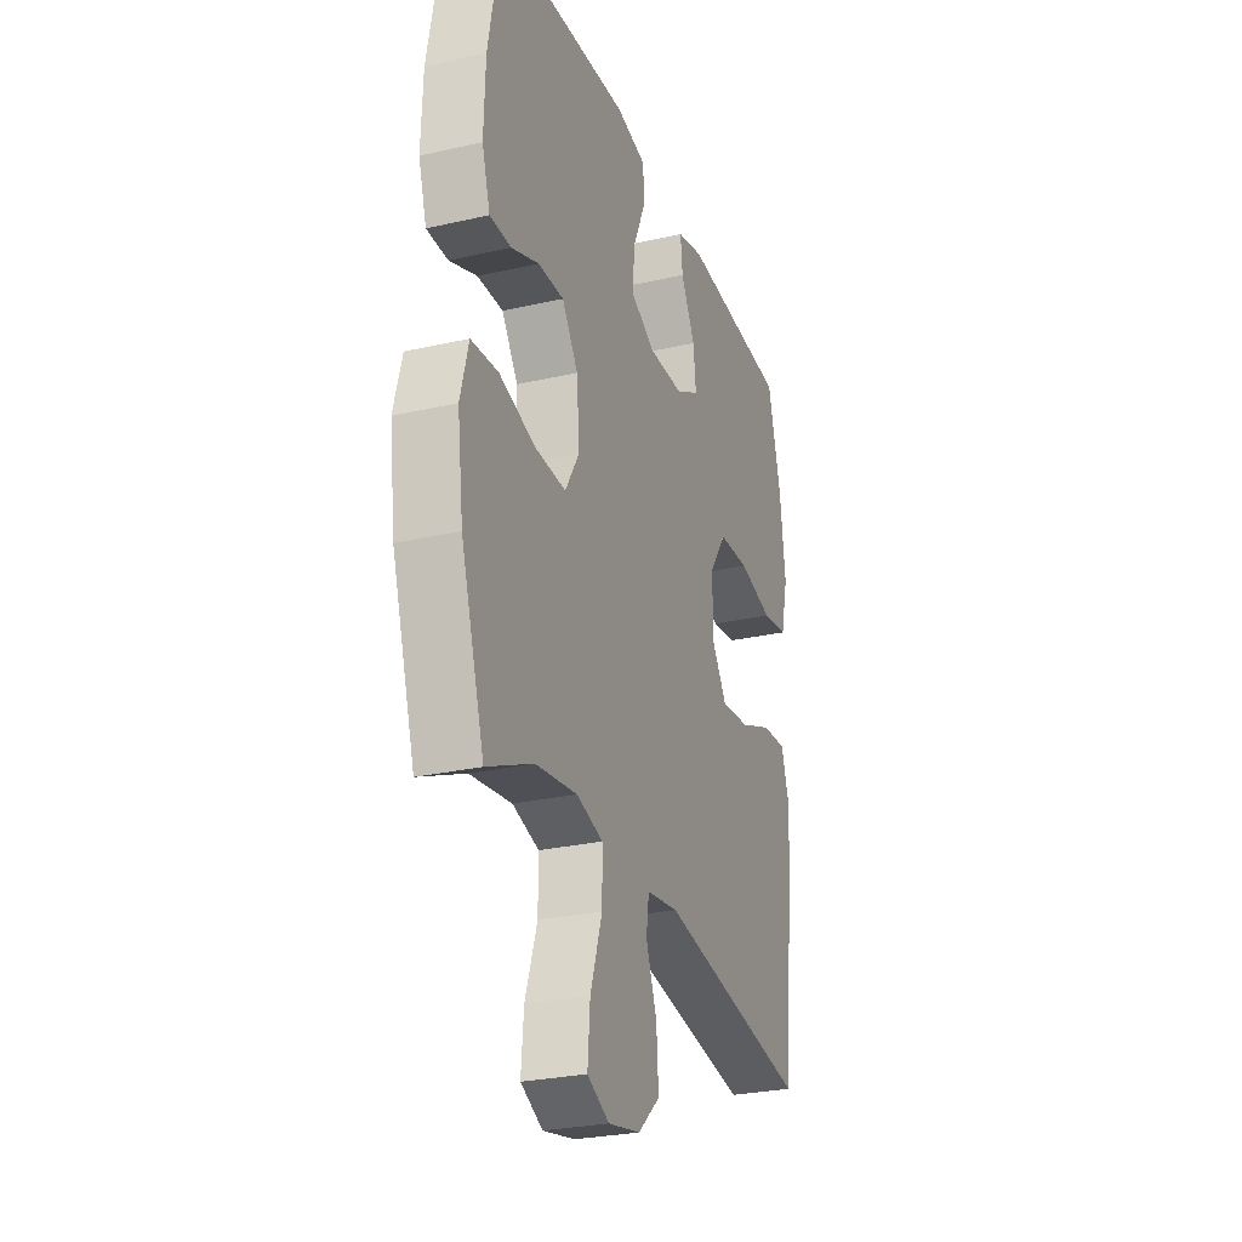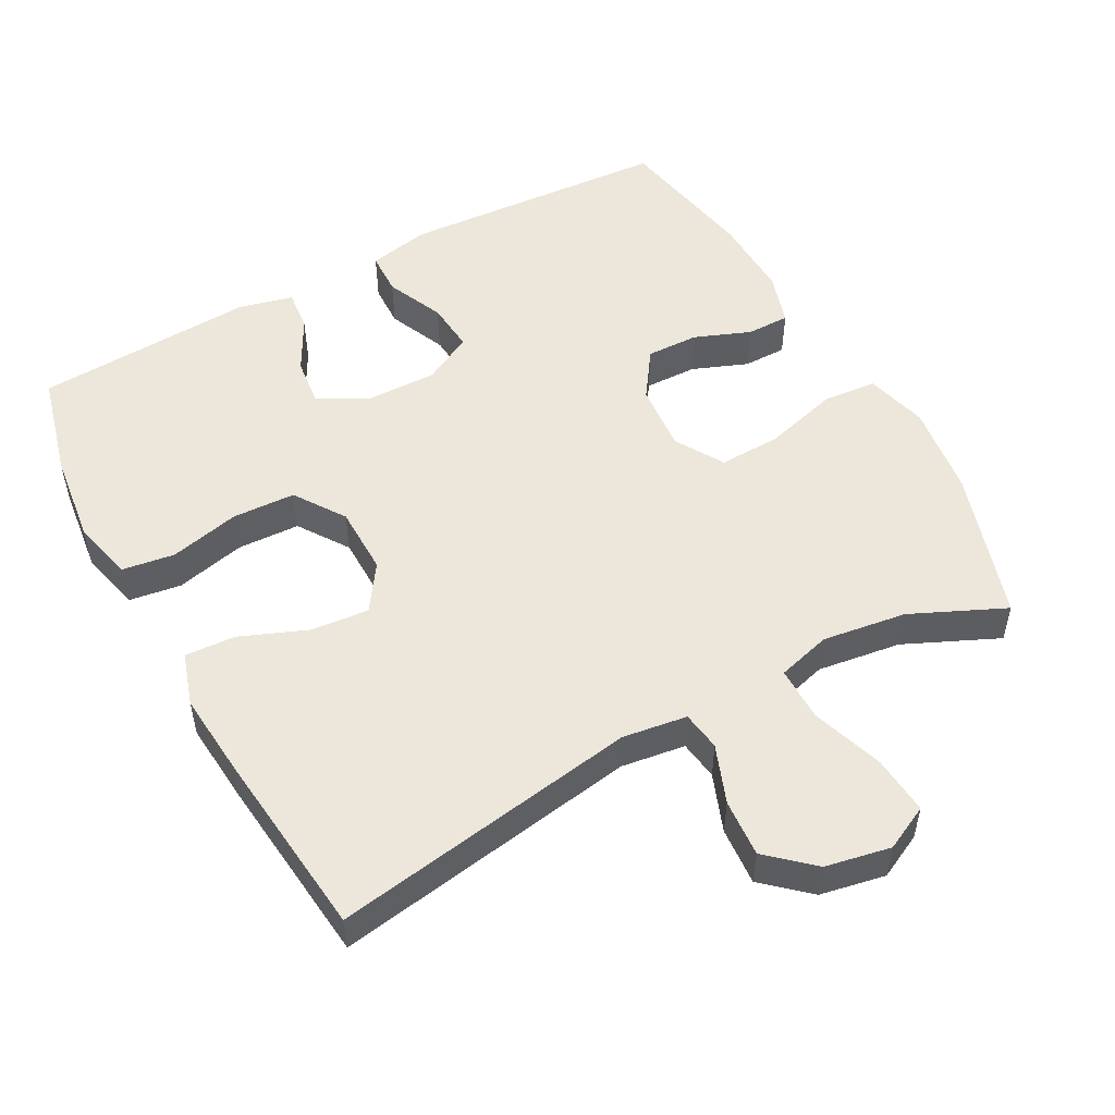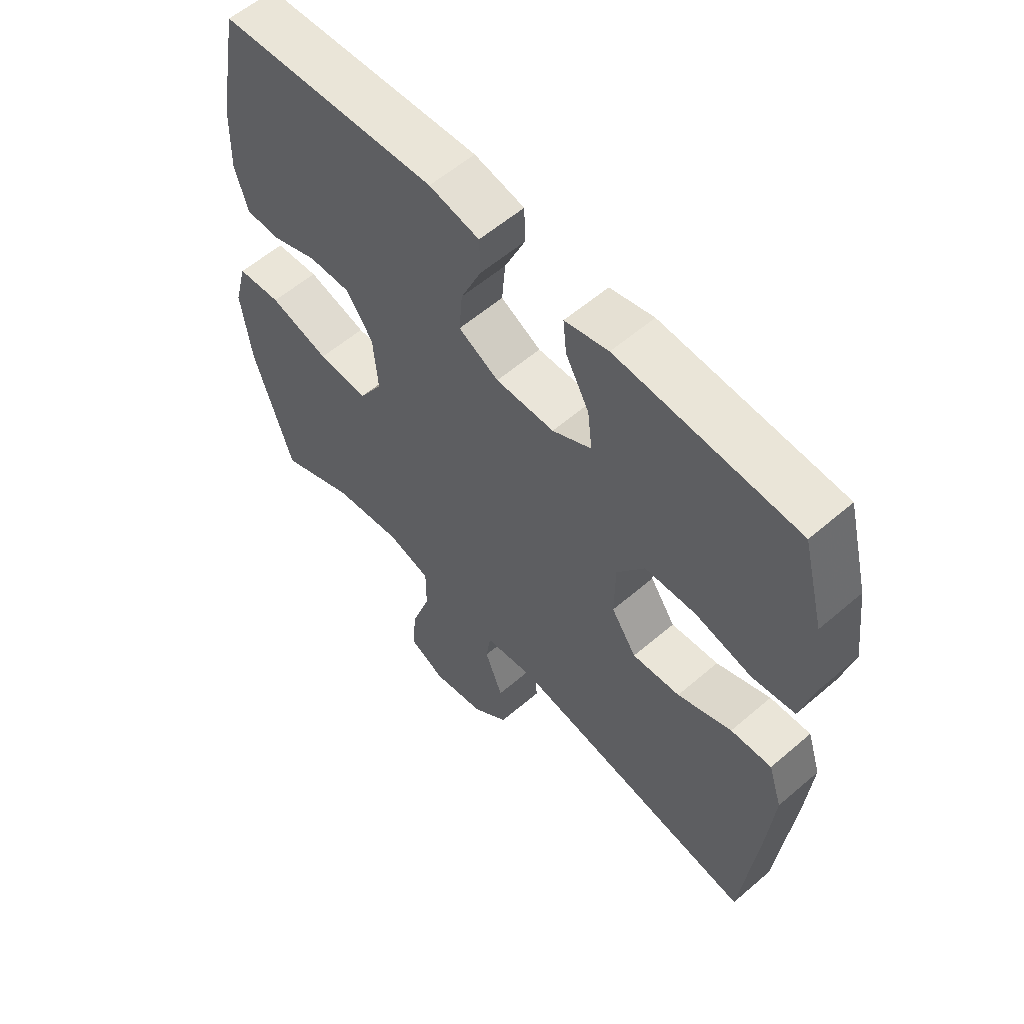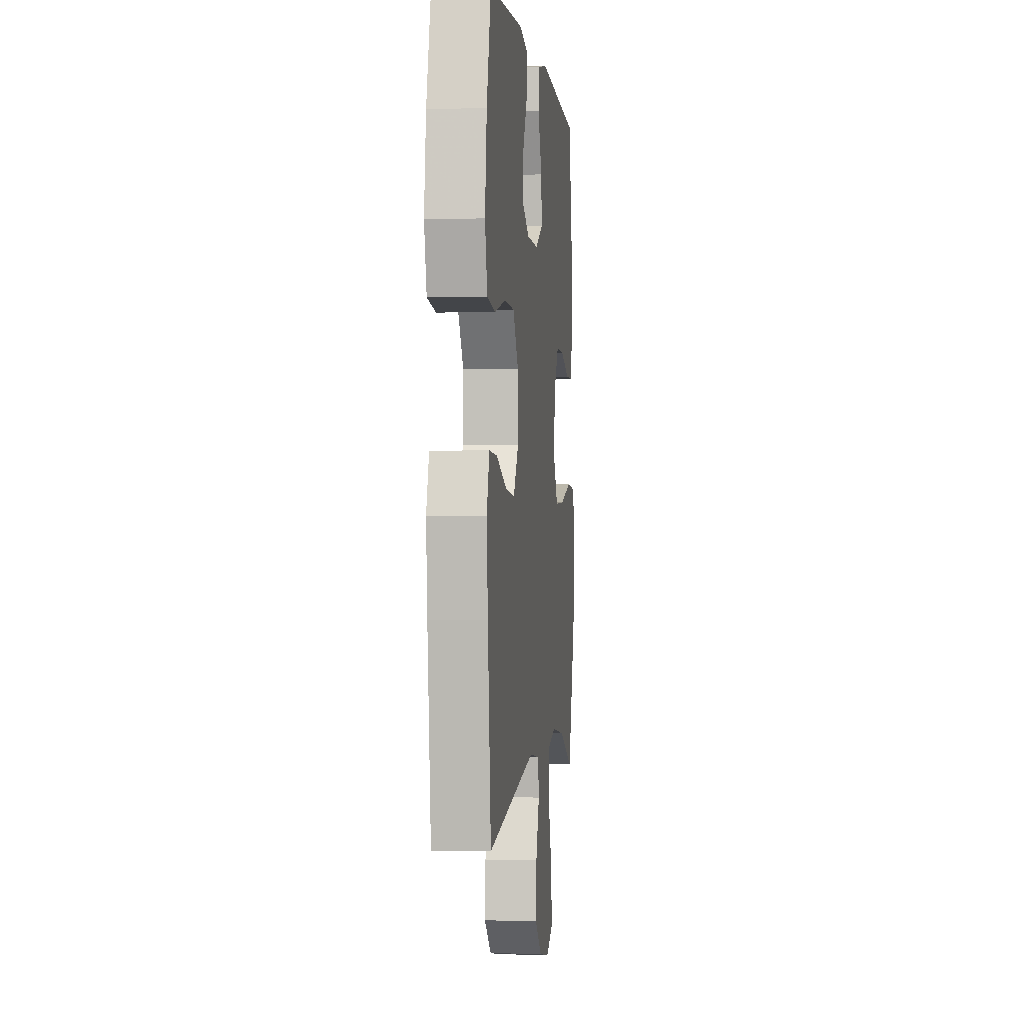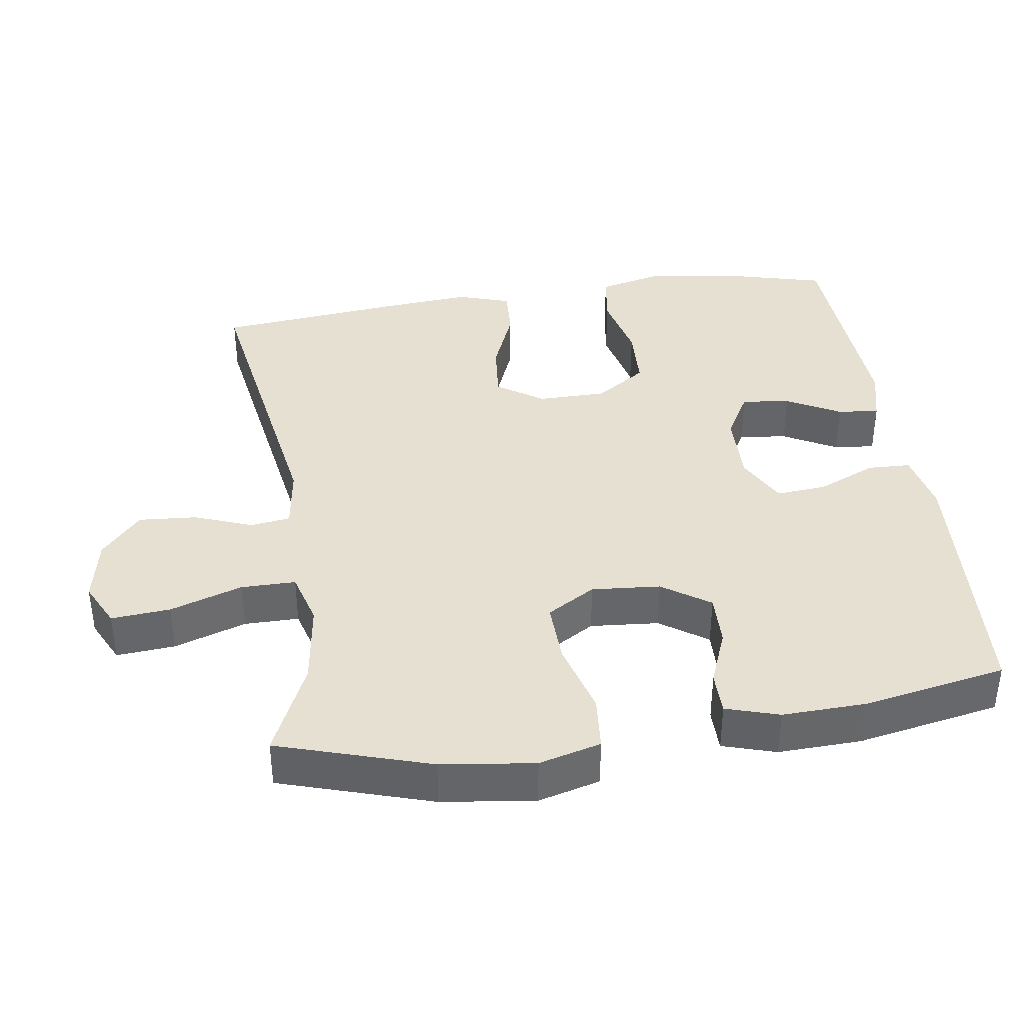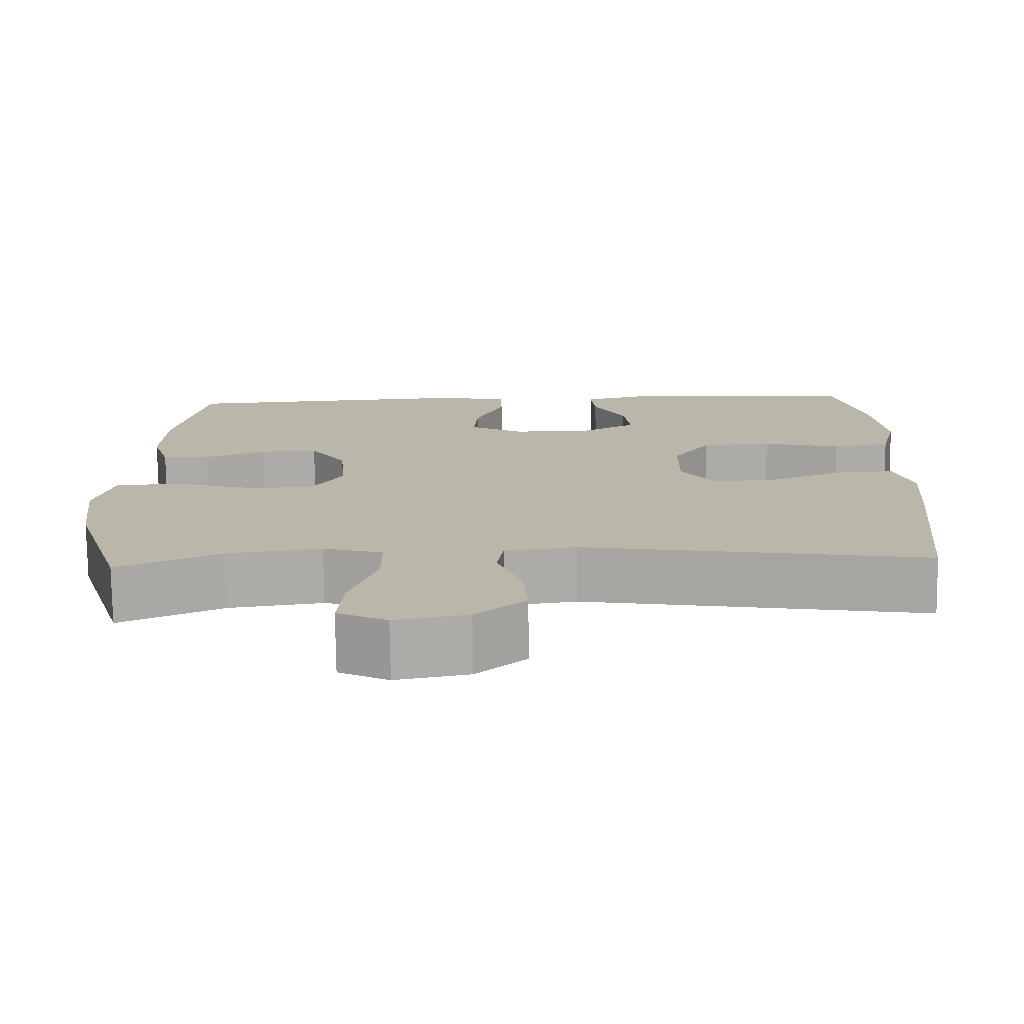
<metadata>
{"format":"obj","ext":"obj","renderer":"f3d","projection":"perspective","resolution":1024,"background":"white","views":[{"elev":-27.3,"azim":-70.7,"up":"+Z"},{"elev":52.1,"azim":151.4,"up":"+Y"},{"elev":58.3,"azim":48.4,"up":"+Z"},{"elev":-0.2,"azim":96.6,"up":"+Z"},{"elev":38.5,"azim":-98.4,"up":"+Y"},{"elev":-76.0,"azim":0.7,"up":"+Z"}]}
</metadata>
<code>
v -0.5 0.07 0.5
v -0.12 0.07 0.525
v -0.033 0.07 0.507
v -0.031 0.07 0.446
v -0.067 0.07 0.364
v -0.073 0.07 0.293
v -0.003 0.07 0.256
v 0.099 0.07 0.258
v 0.167 0.07 0.296
v 0.159 0.07 0.364
v 0.118 0.07 0.44
v 0.112 0.07 0.498
v 0.188 0.07 0.517
v 0.5 0.07 0.5
v 0.538 0.07 0.353
v 0.554 0.07 0.225
v 0.533 0.07 0.138
v 0.459 0.07 0.127
v 0.36 0.07 0.15
v 0.271 0.07 0.146
v 0.223 0.07 0.075
v 0.222 0.07 -0.022
v 0.266 0.07 -0.087
v 0.349 0.07 -0.079
v 0.443 0.07 -0.041
v 0.514 0.07 -0.037
v 0.538 0.07 -0.112
v 0.528 0.07 -0.232
v 0.5 0.07 -0.5
v 0.066 0.07 -0.43
v -0.025 0.07 -0.443
v -0.033 0.07 -0.499
v -0.002 0.07 -0.581
v 0.004 0.07 -0.663
v -0.059 0.07 -0.719
v -0.151 0.07 -0.737
v -0.214 0.07 -0.706
v -0.207 0.07 -0.623
v -0.173 0.07 -0.521
v -0.173 0.07 -0.444
v -0.249 0.07 -0.423
v -0.368 0.07 -0.44
v -0.5 0.07 -0.5
v -0.567 0.07 -0.286
v -0.584 0.07 -0.155
v -0.561 0.07 -0.068
v -0.484 0.07 -0.061
v -0.38 0.07 -0.09
v -0.292 0.07 -0.093
v -0.251 0.07 -0.025
v -0.259 0.07 0.072
v -0.305 0.07 0.139
v -0.379 0.07 0.137
v -0.458 0.07 0.106
v -0.519 0.07 0.106
v -0.542 0.07 0.181
v -0.538 0.07 0.298
v -0.5 0 0.5
v -0.12 0 0.525
v -0.033 0 0.507
v -0.031 0 0.446
v -0.067 0 0.364
v -0.073 0 0.293
v -0.003 0 0.256
v 0.099 0 0.258
v 0.167 0 0.296
v 0.159 0 0.364
v 0.118 0 0.44
v 0.112 0 0.498
v 0.188 0 0.517
v 0.5 0 0.5
v 0.538 0 0.353
v 0.554 0 0.225
v 0.533 0 0.138
v 0.459 0 0.127
v 0.36 0 0.15
v 0.271 0 0.146
v 0.223 0 0.075
v 0.222 0 -0.022
v 0.266 0 -0.087
v 0.349 0 -0.079
v 0.443 0 -0.041
v 0.514 0 -0.037
v 0.538 0 -0.112
v 0.528 0 -0.232
v 0.5 0 -0.5
v 0.066 0 -0.43
v -0.025 0 -0.443
v -0.033 0 -0.499
v -0.002 0 -0.581
v 0.004 0 -0.663
v -0.059 0 -0.719
v -0.151 0 -0.737
v -0.214 0 -0.706
v -0.207 0 -0.623
v -0.173 0 -0.521
v -0.173 0 -0.444
v -0.249 0 -0.423
v -0.368 0 -0.44
v -0.5 0 -0.5
v -0.567 0 -0.286
v -0.584 0 -0.155
v -0.561 0 -0.068
v -0.484 0 -0.061
v -0.38 0 -0.09
v -0.292 0 -0.093
v -0.251 0 -0.025
v -0.259 0 0.072
v -0.305 0 0.139
v -0.379 0 0.137
v -0.458 0 0.106
v -0.519 0 0.106
v -0.542 0 0.181
v -0.538 0 0.298
f 53 54 55 56
f 52 53 56 57
f 45 46 47 48
f 45 48 49
f 42 43 44 45
f 41 42 45 49
f 40 41 49 50
f 36 37 38 39
f 36 39 40
f 35 36 40
f 32 33 34 35
f 32 35 40 50
f 27 28 29 30
f 27 30 31
f 24 25 26 27
f 23 24 27 31
f 22 23 31
f 21 22 31
f 16 17 18 19
f 16 19 20
f 15 16 20
f 14 15 20
f 13 14 20 21
f 10 11 12 13
f 9 10 13 21
f 2 3 4 5
f 2 5 6
f 52 57 1 2
f 51 52 2 6
f 31 32 50 51
f 31 51 6 7
f 8 9 21 31
f 7 8 31
f 113 112 111 110
f 114 113 110 109
f 105 104 103 102
f 106 105 102
f 102 101 100 99
f 106 102 99 98
f 107 106 98 97
f 96 95 94 93
f 97 96 93
f 97 93 92
f 92 91 90 89
f 107 97 92 89
f 87 86 85 84
f 88 87 84
f 84 83 82 81
f 88 84 81 80
f 88 80 79
f 88 79 78
f 76 75 74 73
f 77 76 73
f 77 73 72
f 77 72 71
f 78 77 71 70
f 70 69 68 67
f 78 70 67 66
f 62 61 60 59
f 63 62 59
f 59 58 114 109
f 63 59 109 108
f 108 107 89 88
f 64 63 108 88
f 88 78 66 65
f 88 65 64
f 1 58 59 2
f 2 59 60 3
f 3 60 61 4
f 4 61 62 5
f 5 62 63 6
f 6 63 64 7
f 7 64 65 8
f 8 65 66 9
f 9 66 67 10
f 10 67 68 11
f 11 68 69 12
f 12 69 70 13
f 13 70 71 14
f 14 71 72 15
f 15 72 73 16
f 16 73 74 17
f 17 74 75 18
f 18 75 76 19
f 19 76 77 20
f 20 77 78 21
f 21 78 79 22
f 22 79 80 23
f 23 80 81 24
f 24 81 82 25
f 25 82 83 26
f 26 83 84 27
f 27 84 85 28
f 28 85 86 29
f 29 86 87 30
f 30 87 88 31
f 31 88 89 32
f 32 89 90 33
f 33 90 91 34
f 34 91 92 35
f 35 92 93 36
f 36 93 94 37
f 37 94 95 38
f 38 95 96 39
f 39 96 97 40
f 40 97 98 41
f 41 98 99 42
f 42 99 100 43
f 43 100 101 44
f 44 101 102 45
f 45 102 103 46
f 46 103 104 47
f 47 104 105 48
f 48 105 106 49
f 49 106 107 50
f 50 107 108 51
f 51 108 109 52
f 52 109 110 53
f 53 110 111 54
f 54 111 112 55
f 55 112 113 56
f 56 113 114 57
f 57 114 58 1

</code>
